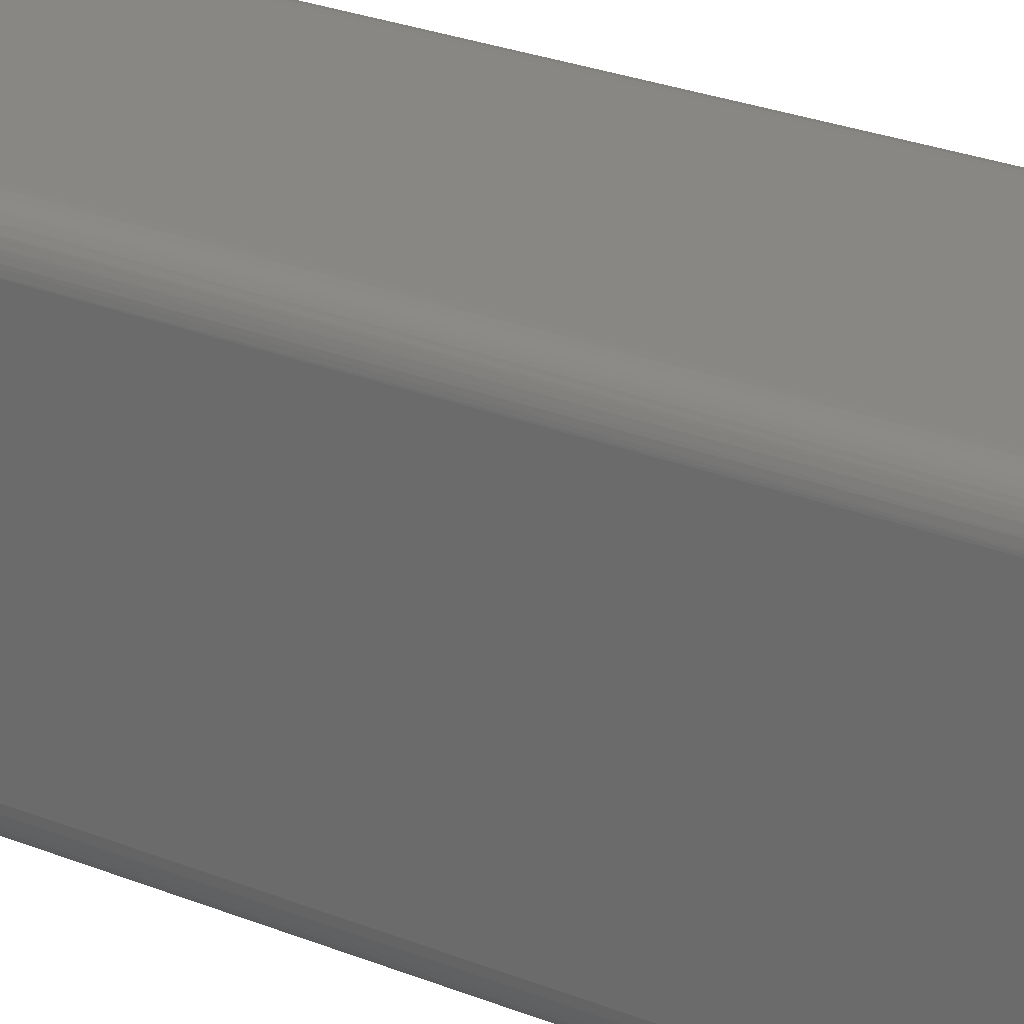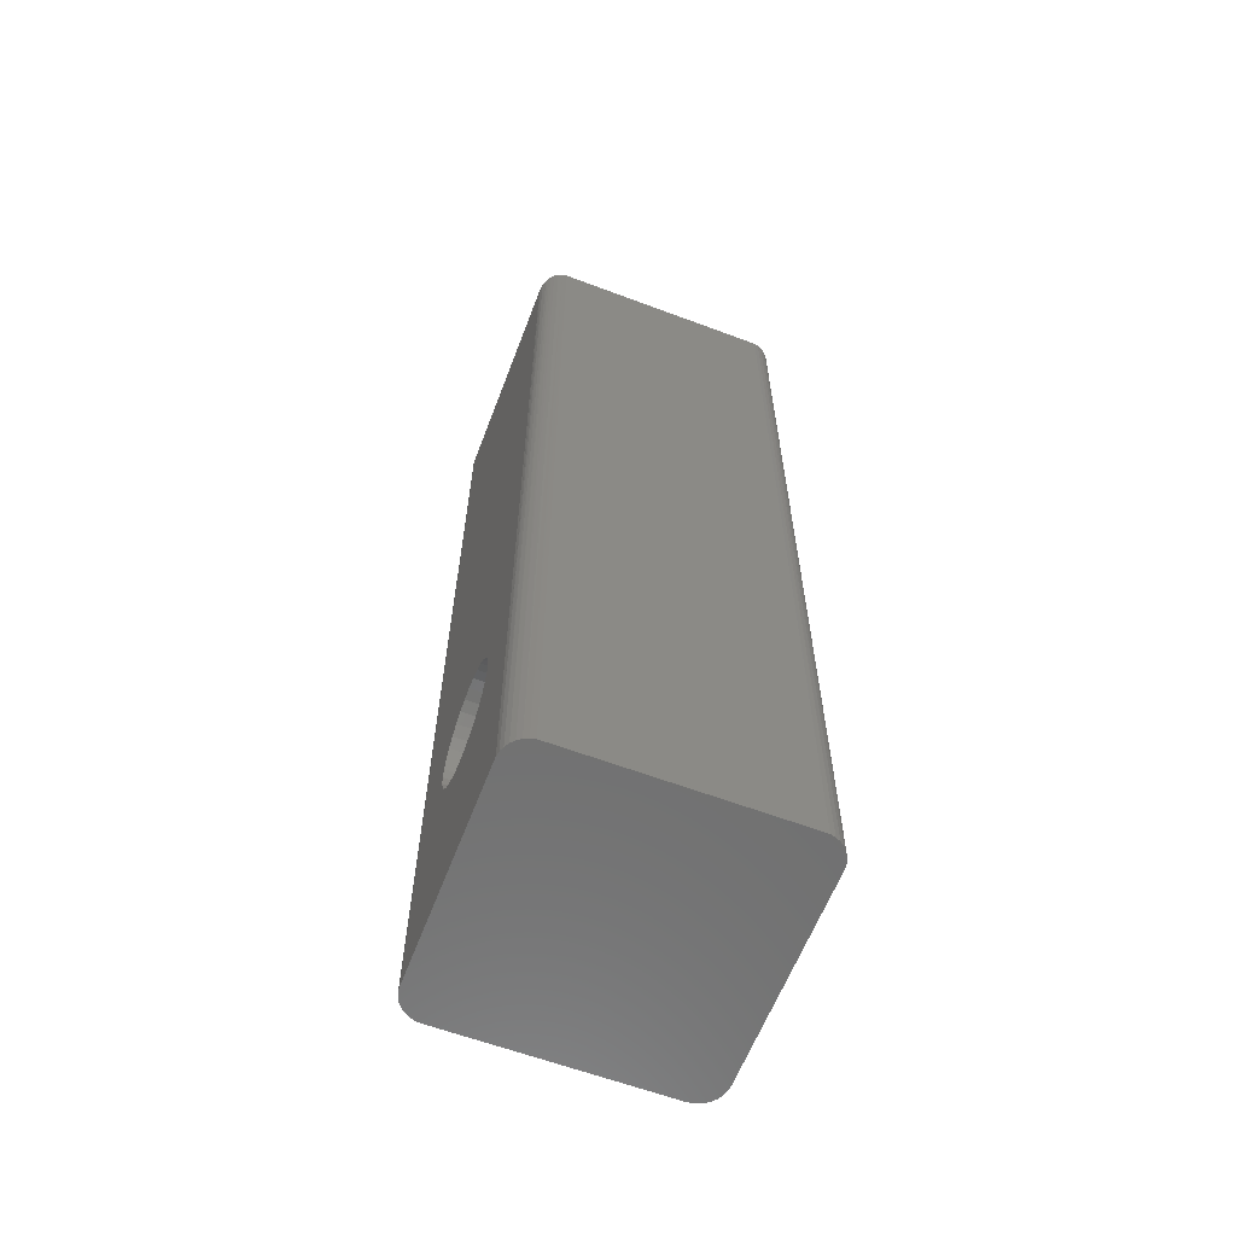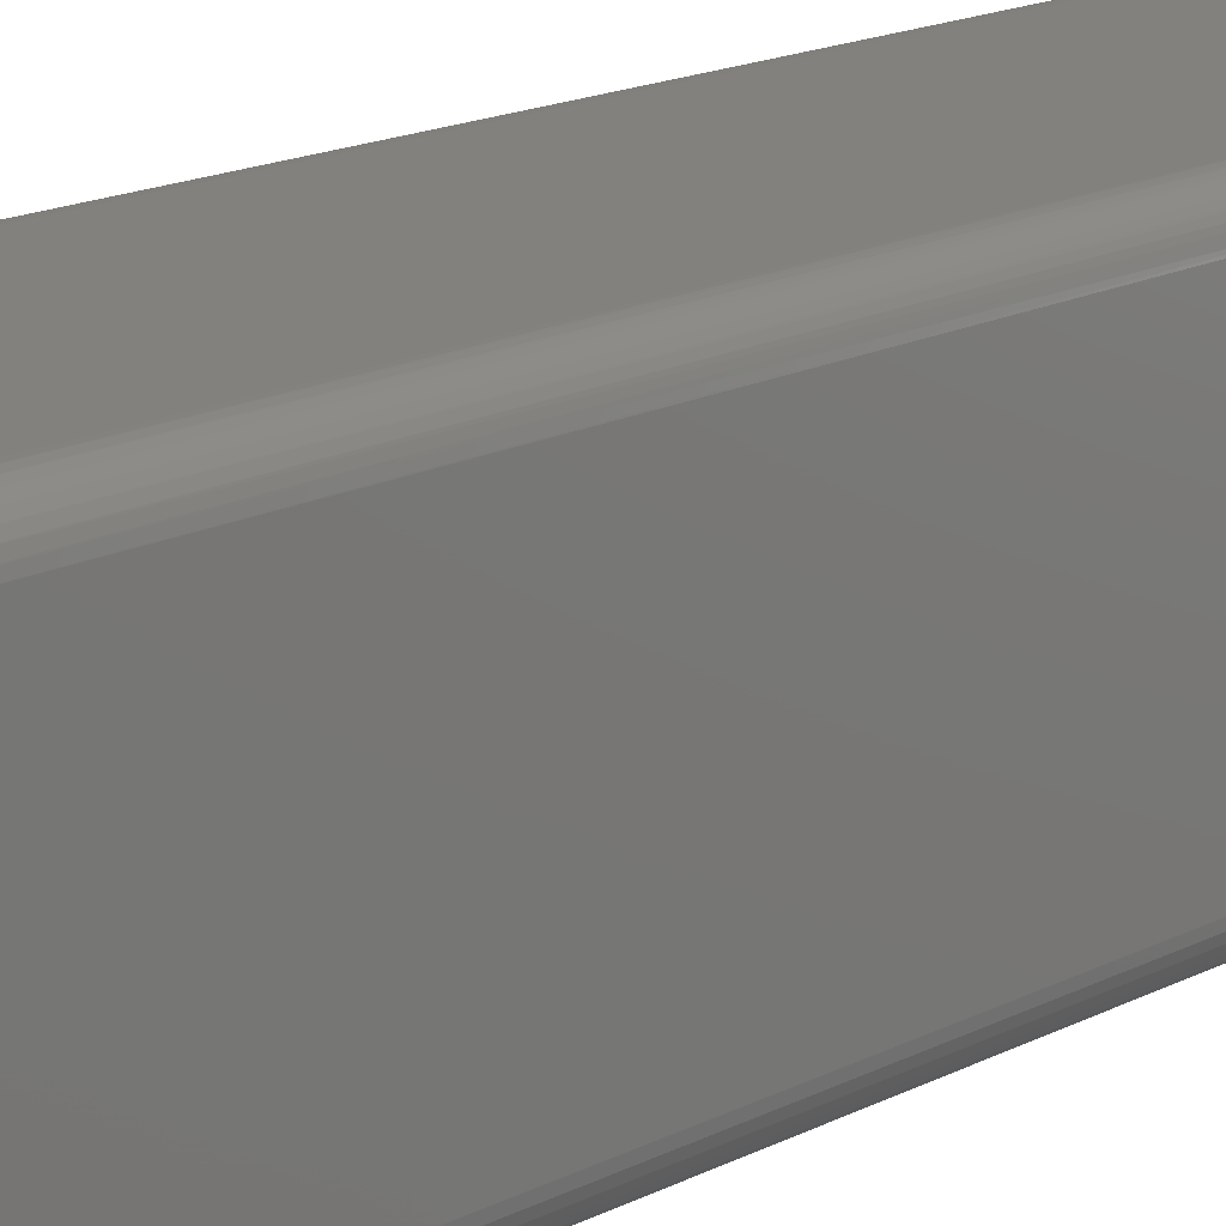
<metadata>
{"format":"stl","ext":"stl","renderer":"f3d","projection":"perspective","resolution":1024,"background":"white","views":[{"elev":25.0,"azim":-56.2,"up":"+Y"},{"elev":-61.6,"azim":159.1,"up":"+Z"},{"elev":15.1,"azim":-138.9,"up":"+Y"}]}
</metadata>
<code>
# stl→obj: 286 verts, 568 faces
v 0.08594 0.004359 -0.5425
v 0.1039 -0.004112 -0.5434
v 0.08594 -0.004112 -0.5434
v 0.1039 -0.01226 -0.5458
v 0.08594 -0.01226 -0.5458
v 0.1039 -0.01976 -0.5498
v 0.08594 -0.01976 -0.5498
v 0.1039 -0.02634 -0.5552
v 0.08594 -0.02634 -0.5552
v 0.1039 -0.03174 -0.5618
v 0.08594 -0.03174 -0.5618
v 0.1039 -0.03576 -0.5693
v 0.08594 -0.03576 -0.5693
v 0.1039 -0.03823 -0.5775
v 0.08594 -0.03823 -0.5775
v 0.1039 -0.03906 -0.5859
v 0.08594 -0.03906 -0.5859
v 0.1039 0.004359 -0.5425
v 0.08594 0.01283 -0.5434
v 0.1039 0.01283 -0.5434
v 0.08594 0.02098 -0.5458
v 0.1039 0.02098 -0.5458
v 0.08594 0.02848 -0.5498
v 0.1039 0.02848 -0.5498
v 0.08594 0.03506 -0.5552
v 0.1039 0.03506 -0.5552
v 0.08594 0.04046 -0.5618
v 0.1039 0.04046 -0.5618
v 0.08594 0.04447 -0.5693
v 0.1039 0.04447 -0.5693
v 0.08594 0.04695 -0.5775
v 0.1039 0.04695 -0.5775
v 0.08594 0.04778 -0.5859
v 0.1039 0.04778 -0.5859
v 0.08594 0.004359 -0.6294
v 0.1039 0.01283 -0.6285
v 0.08594 0.01283 -0.6285
v 0.1039 0.02098 -0.6261
v 0.08594 0.02098 -0.6261
v 0.1039 0.02848 -0.622
v 0.08594 0.02848 -0.622
v 0.1039 0.03506 -0.6166
v 0.08594 0.03506 -0.6166
v 0.1039 0.04046 -0.6101
v 0.08594 0.04046 -0.6101
v 0.1039 0.04447 -0.6026
v 0.08594 0.04447 -0.6026
v 0.1039 0.04695 -0.5944
v 0.08594 0.04695 -0.5944
v 0.1039 0.004359 -0.6294
v 0.08594 -0.004112 -0.6285
v 0.1039 -0.004112 -0.6285
v 0.08594 -0.01226 -0.6261
v 0.1039 -0.01226 -0.6261
v 0.08594 -0.01976 -0.622
v 0.1039 -0.01976 -0.622
v 0.08594 -0.02634 -0.6166
v 0.1039 -0.02634 -0.6166
v 0.08594 -0.03174 -0.6101
v 0.1039 -0.03174 -0.6101
v 0.08594 -0.03576 -0.6026
v 0.1039 -0.03576 -0.6026
v 0.08594 -0.03823 -0.5944
v 0.1039 -0.03823 -0.5944
v 0.1039 -0.08051 -0.007812
v 0.1039 0.08791 -0.007812
v 0.1039 -0.08051 -0.75
v 0.1039 0.08791 -0.75
v -0.09613 0.1024 0
v 0.09613 0.1024 0
v 0.09314 0.1042 0
v -0.08289 -0.09375 0
v 0.08796 -0.09274 0
v -0.08548 -0.0935 0
v 0.08289 -0.09375 0
v 0.09513 -0.08558 0
v -0.0939 -0.08787 0
v 0.0939 -0.08787 0
v -0.09226 -0.08987 0
v 0.09226 -0.08987 0
v -0.09025 -0.09152 0
v 0.09025 -0.09152 0
v -0.08796 -0.09274 0
v 0.08548 -0.0935 0
v -0.09314 0.1042 0
v 0.08987 0.1055 0
v 0.08642 0.1063 0
v 0.08289 0.1063 0
v -0.08289 0.1063 0
v -0.08642 0.1063 0
v -0.08987 0.1055 0
v 0.09613 -0.08051 0
v -0.09613 -0.08051 0
v 0.09588 -0.08309 0
v -0.09588 -0.08309 0
v -0.09513 -0.08558 0
v -0.1039 0.08791 -0.007812
v -0.1039 0.08791 -0.75
v -0.1039 -0.08051 -0.007812
v -0.1039 -0.08051 -0.75
v -0.1038 0.08922 -0.006387
v -0.1033 0.09174 -0.75
v -0.103 0.09278 -0.004085
v -0.1019 0.09536 -0.75
v -0.1015 0.09624 -0.002117
v -0.1005 0.09782 -0.001334
v -0.09989 0.09865 -0.75
v -0.09055 0.1053 -0.75
v -0.09408 0.1037 -0.75
v -0.09724 0.1015 -0.75
v -0.09821 0.1006 -0.0002808
v -0.0994 0.09927 -0.0007151
v -0.08289 0.1063 -0.75
v -0.08677 0.1062 -0.75
v 0.1033 0.09174 -0.75
v 0.1038 0.08922 -0.006387
v 0.09724 0.1015 -0.75
v 0.09821 0.1006 -0.0002808
v 0.0994 0.09927 -0.0007151
v 0.09989 0.09865 -0.75
v 0.1005 0.09782 -0.001334
v 0.1015 0.09624 -0.002117
v 0.1019 0.09536 -0.75
v 0.103 0.09278 -0.004085
v 0.09408 0.1037 -0.75
v 0.08289 0.1063 -0.75
v 0.08677 0.1062 -0.75
v 0.09055 0.1053 -0.75
v 0.1035 -0.08462 -0.75
v 0.1035 -0.08462 -0.007812
v 0.1023 -0.08857 -0.75
v 0.1023 -0.08857 -0.007812
v 0.1004 -0.09221 -0.75
v 0.1004 -0.09221 -0.007812
v 0.09778 -0.0954 -0.75
v 0.09778 -0.0954 -0.007812
v 0.09459 -0.09801 -0.75
v 0.09459 -0.09801 -0.007812
v 0.09095 -0.09996 -0.75
v 0.09095 -0.09996 -0.007812
v 0.087 -0.1012 -0.75
v 0.087 -0.1012 -0.007812
v 0.08289 -0.1016 -0.75
v 0.08289 -0.1016 -0.007812
v -0.08289 -0.1016 -0.007812
v -0.08289 -0.1016 -0.75
v -0.087 -0.1012 -0.75
v -0.087 -0.1012 -0.007812
v -0.09095 -0.09996 -0.75
v -0.09095 -0.09996 -0.007812
v -0.09459 -0.09801 -0.75
v -0.09459 -0.09801 -0.007812
v -0.09778 -0.0954 -0.75
v -0.09778 -0.0954 -0.007812
v -0.1004 -0.09221 -0.75
v -0.1004 -0.09221 -0.007812
v -0.1023 -0.08857 -0.75
v -0.1023 -0.08857 -0.007812
v -0.1035 -0.08462 -0.75
v -0.1035 -0.08462 -0.007812
v -0.09766 -0.08051 -0.0001501
v -0.1038 -0.08051 -0.006288
v -0.1034 -0.08051 -0.004823
v -0.1026 -0.08051 -0.003472
v -0.1017 -0.08051 -0.002288
v -0.1005 -0.08051 -0.001317
v -0.09912 -0.08051 -0.0005947
v 0.1038 -0.08051 -0.006288
v 0.09766 -0.08051 -0.0001501
v 0.1034 -0.08051 -0.004823
v 0.1026 -0.08051 -0.003472
v 0.1017 -0.08051 -0.002288
v 0.1005 -0.08051 -0.001317
v 0.09912 -0.08051 -0.0005947
v 0.09738 -0.08339 -0.0001501
v 0.09881 -0.08368 -0.0005947
v 0.1001 -0.08394 -0.001317
v 0.1013 -0.08417 -0.002288
v 0.1023 -0.08436 -0.003472
v 0.103 -0.0845 -0.004823
v 0.1034 -0.08459 -0.006288
v 0.08578 -0.09499 -0.0001501
v 0.08289 -0.09527 -0.0001501
v 0.08606 -0.09643 -0.0005947
v 0.08289 -0.09674 -0.0005947
v 0.08632 -0.09775 -0.001317
v 0.08289 -0.09809 -0.001317
v 0.08656 -0.09891 -0.002288
v 0.08289 -0.09927 -0.002288
v 0.08675 -0.09987 -0.003472
v 0.08289 -0.1002 -0.003472
v 0.08689 -0.1006 -0.004823
v 0.08289 -0.101 -0.004823
v 0.08697 -0.101 -0.006288
v 0.08289 -0.1014 -0.006288
v 0.08854 -0.09415 -0.0001501
v 0.08911 -0.0955 -0.0005947
v 0.08962 -0.09675 -0.001317
v 0.09008 -0.09785 -0.002288
v 0.09045 -0.09874 -0.003472
v 0.09072 -0.09941 -0.004823
v 0.09089 -0.09982 -0.006288
v 0.0911 -0.09279 -0.0001501
v 0.09191 -0.094 -0.0005947
v 0.09266 -0.09513 -0.001317
v 0.09332 -0.09611 -0.002288
v 0.09386 -0.09692 -0.003472
v 0.09426 -0.09752 -0.004823
v 0.09451 -0.09789 -0.006288
v 0.09333 -0.09095 -0.0001501
v 0.09437 -0.09199 -0.0005947
v 0.09533 -0.09294 -0.001317
v 0.09616 -0.09378 -0.002288
v 0.09685 -0.09447 -0.003472
v 0.09736 -0.09498 -0.004823
v 0.09768 -0.09529 -0.006288
v 0.09517 -0.08871 -0.0001501
v 0.09639 -0.08953 -0.0005947
v 0.09751 -0.09028 -0.001317
v 0.0985 -0.09093 -0.002288
v 0.0993 -0.09147 -0.003472
v 0.0999 -0.09188 -0.004823
v 0.1003 -0.09212 -0.006288
v 0.09654 -0.08616 -0.0001501
v 0.09789 -0.08672 -0.0005947
v 0.09914 -0.08724 -0.001317
v 0.1002 -0.08769 -0.002288
v 0.1011 -0.08806 -0.003472
v 0.1018 -0.08834 -0.004823
v 0.1022 -0.08851 -0.006288
v -0.08289 -0.1014 -0.006288
v -0.08289 -0.101 -0.004823
v -0.08289 -0.1002 -0.003472
v -0.08289 -0.09927 -0.002288
v -0.08289 -0.09809 -0.001317
v -0.08289 -0.09674 -0.0005947
v -0.08289 -0.09527 -0.0001501
v -0.08578 -0.09499 -0.0001501
v -0.08606 -0.09643 -0.0005947
v -0.08632 -0.09775 -0.001317
v -0.08656 -0.09891 -0.002288
v -0.08675 -0.09987 -0.003472
v -0.08689 -0.1006 -0.004823
v -0.08697 -0.101 -0.006288
v -0.09738 -0.08339 -0.0001501
v -0.09881 -0.08368 -0.0005947
v -0.1001 -0.08394 -0.001317
v -0.1013 -0.08417 -0.002288
v -0.1023 -0.08436 -0.003472
v -0.103 -0.0845 -0.004823
v -0.1034 -0.08459 -0.006288
v -0.09654 -0.08616 -0.0001501
v -0.09789 -0.08672 -0.0005947
v -0.09914 -0.08724 -0.001317
v -0.1002 -0.08769 -0.002288
v -0.1011 -0.08806 -0.003472
v -0.1018 -0.08834 -0.004823
v -0.1022 -0.08851 -0.006288
v -0.09517 -0.08871 -0.0001501
v -0.09639 -0.08953 -0.0005947
v -0.09751 -0.09028 -0.001317
v -0.0985 -0.09093 -0.002288
v -0.0993 -0.09147 -0.003472
v -0.0999 -0.09188 -0.004823
v -0.1003 -0.09212 -0.006288
v -0.09333 -0.09095 -0.0001501
v -0.09437 -0.09199 -0.0005947
v -0.09533 -0.09294 -0.001317
v -0.09616 -0.09378 -0.002288
v -0.09685 -0.09447 -0.003472
v -0.09736 -0.09498 -0.004823
v -0.09768 -0.09529 -0.006288
v -0.0911 -0.09279 -0.0001501
v -0.09191 -0.094 -0.0005947
v -0.09266 -0.09513 -0.001317
v -0.09332 -0.09611 -0.002288
v -0.09386 -0.09692 -0.003472
v -0.09426 -0.09752 -0.004823
v -0.09451 -0.09789 -0.006288
v -0.08854 -0.09415 -0.0001501
v -0.08911 -0.0955 -0.0005947
v -0.08962 -0.09675 -0.001317
v -0.09008 -0.09785 -0.002288
v -0.09045 -0.09874 -0.003472
v -0.09072 -0.09941 -0.004823
v -0.09089 -0.09982 -0.006288
f 1 2 3
f 3 2 4
f 3 4 5
f 5 4 6
f 5 6 7
f 7 6 8
f 7 8 9
f 9 8 10
f 9 10 11
f 11 10 12
f 11 12 13
f 13 12 14
f 13 14 15
f 15 14 16
f 15 16 17
f 2 1 18
f 18 1 19
f 18 19 20
f 20 19 21
f 20 21 22
f 22 21 23
f 22 23 24
f 24 23 25
f 24 25 26
f 26 25 27
f 26 27 28
f 28 27 29
f 28 29 30
f 30 29 31
f 30 31 32
f 32 31 33
f 32 33 34
f 35 36 37
f 37 36 38
f 37 38 39
f 39 38 40
f 39 40 41
f 41 40 42
f 41 42 43
f 43 42 44
f 43 44 45
f 45 44 46
f 45 46 47
f 47 46 48
f 47 48 49
f 49 48 34
f 49 34 33
f 36 35 50
f 50 35 51
f 50 51 52
f 52 51 53
f 52 53 54
f 54 53 55
f 54 55 56
f 56 55 57
f 56 57 58
f 58 57 59
f 58 59 60
f 60 59 61
f 60 61 62
f 62 61 63
f 62 63 64
f 64 63 17
f 64 17 16
f 65 14 12
f 65 12 10
f 65 10 8
f 65 8 6
f 65 6 4
f 65 4 2
f 65 2 18
f 65 18 66
f 67 68 50
f 67 50 52
f 67 52 54
f 67 54 56
f 67 56 58
f 67 58 60
f 67 60 62
f 67 62 64
f 67 64 16
f 67 16 14
f 67 14 65
f 66 18 20
f 66 20 22
f 66 22 24
f 66 24 26
f 66 26 28
f 66 28 30
f 66 30 32
f 68 66 32
f 68 32 34
f 68 34 48
f 68 48 46
f 68 46 44
f 68 44 42
f 68 42 40
f 68 40 38
f 68 38 36
f 68 36 50
f 1 3 5
f 19 1 5
f 19 5 21
f 21 5 7
f 21 7 23
f 23 7 9
f 23 9 25
f 25 9 11
f 25 11 27
f 27 11 13
f 27 13 29
f 29 13 15
f 29 15 31
f 49 61 47
f 47 61 59
f 47 59 45
f 45 59 57
f 45 57 43
f 43 57 55
f 43 55 41
f 41 55 53
f 41 53 39
f 39 53 51
f 39 51 35
f 39 35 37
f 31 15 33
f 33 15 17
f 33 17 49
f 49 17 63
f 49 63 61
f 69 70 71
f 72 73 74
f 72 75 73
f 76 77 78
f 78 77 79
f 78 79 80
f 79 81 80
f 80 81 82
f 81 83 82
f 82 83 74
f 82 74 73
f 75 84 73
f 85 69 71
f 85 71 86
f 85 86 87
f 85 87 88
f 85 88 89
f 85 89 90
f 85 90 91
f 70 69 92
f 92 69 93
f 92 93 94
f 94 93 95
f 94 95 76
f 76 95 96
f 76 96 77
f 97 98 99
f 99 98 100
f 98 101 102
f 98 97 101
f 101 103 102
f 104 102 103
f 104 103 105
f 104 105 106
f 104 106 107
f 108 109 85
f 69 85 109
f 69 109 110
f 69 110 111
f 111 110 112
f 112 110 107
f 112 107 106
f 89 113 90
f 90 113 114
f 90 114 91
f 91 114 108
f 91 108 85
f 66 115 116
f 66 68 115
f 117 118 119
f 117 119 120
f 120 119 121
f 120 121 122
f 120 122 123
f 123 122 124
f 123 124 115
f 115 124 116
f 70 118 117
f 70 117 125
f 70 125 71
f 126 88 127
f 127 88 87
f 127 87 128
f 128 87 86
f 128 86 125
f 125 86 71
f 67 65 129
f 129 65 130
f 129 130 131
f 131 130 132
f 131 132 133
f 133 132 134
f 133 134 135
f 135 134 136
f 135 136 137
f 137 136 138
f 137 138 139
f 139 138 140
f 139 140 141
f 141 140 142
f 141 142 143
f 143 142 144
f 145 146 144
f 144 146 143
f 146 145 147
f 147 145 148
f 147 148 149
f 149 148 150
f 149 150 151
f 151 150 152
f 151 152 153
f 153 152 154
f 153 154 155
f 155 154 156
f 155 156 157
f 157 156 158
f 157 158 159
f 159 158 160
f 159 160 100
f 100 160 99
f 93 111 161
f 93 69 111
f 97 162 101
f 97 99 162
f 162 163 101
f 101 163 103
f 103 163 164
f 103 164 165
f 103 165 105
f 165 166 105
f 105 166 106
f 106 166 167
f 106 167 112
f 112 167 161
f 112 161 111
f 65 116 168
f 65 66 116
f 70 169 118
f 70 92 169
f 116 124 168
f 168 124 170
f 124 171 170
f 171 124 122
f 171 122 172
f 172 122 121
f 172 121 173
f 173 121 119
f 173 119 174
f 119 118 169
f 169 174 119
f 92 94 169
f 169 94 175
f 169 175 174
f 174 175 176
f 174 176 173
f 173 176 177
f 173 177 172
f 172 177 178
f 172 178 171
f 171 178 179
f 171 179 170
f 170 179 180
f 170 180 168
f 168 180 181
f 168 181 65
f 65 181 130
f 84 75 182
f 182 75 183
f 182 183 184
f 184 183 185
f 184 185 186
f 186 185 187
f 186 187 188
f 188 187 189
f 188 189 190
f 190 189 191
f 190 191 192
f 192 191 193
f 192 193 194
f 194 193 195
f 194 195 142
f 142 195 144
f 73 84 196
f 196 84 182
f 196 182 197
f 197 182 184
f 197 184 198
f 198 184 186
f 198 186 199
f 199 186 188
f 199 188 200
f 200 188 190
f 200 190 201
f 201 190 192
f 201 192 202
f 202 192 194
f 202 194 140
f 140 194 142
f 82 73 203
f 203 73 196
f 203 196 204
f 204 196 197
f 204 197 205
f 205 197 198
f 205 198 206
f 206 198 199
f 206 199 207
f 207 199 200
f 207 200 208
f 208 200 201
f 208 201 209
f 209 201 202
f 209 202 138
f 138 202 140
f 80 82 210
f 210 82 203
f 210 203 211
f 211 203 204
f 211 204 212
f 212 204 205
f 212 205 213
f 213 205 206
f 213 206 214
f 214 206 207
f 214 207 215
f 215 207 208
f 215 208 216
f 216 208 209
f 216 209 136
f 136 209 138
f 78 80 217
f 217 80 210
f 217 210 218
f 218 210 211
f 218 211 219
f 219 211 212
f 219 212 220
f 220 212 213
f 220 213 221
f 221 213 214
f 221 214 222
f 222 214 215
f 222 215 223
f 223 215 216
f 223 216 134
f 134 216 136
f 76 78 224
f 224 78 217
f 224 217 225
f 225 217 218
f 225 218 226
f 226 218 219
f 226 219 227
f 227 219 220
f 227 220 228
f 228 220 221
f 228 221 229
f 229 221 222
f 229 222 230
f 230 222 223
f 230 223 132
f 132 223 134
f 94 76 175
f 175 76 224
f 175 224 176
f 176 224 225
f 176 225 177
f 177 225 226
f 177 226 178
f 178 226 227
f 178 227 179
f 179 227 228
f 179 228 180
f 180 228 229
f 180 229 181
f 181 229 230
f 181 230 130
f 130 230 132
f 145 144 231
f 231 144 195
f 231 195 232
f 232 195 193
f 232 193 233
f 233 193 191
f 233 191 234
f 234 191 189
f 234 189 235
f 235 189 187
f 235 187 236
f 236 187 185
f 236 185 237
f 237 185 183
f 237 183 72
f 72 183 75
f 72 74 237
f 237 74 238
f 237 238 236
f 236 238 239
f 236 239 235
f 235 239 240
f 235 240 234
f 234 240 241
f 234 241 233
f 233 241 242
f 233 242 232
f 232 242 243
f 232 243 231
f 231 243 244
f 231 244 145
f 145 244 148
f 95 93 245
f 245 93 161
f 245 161 246
f 246 161 167
f 246 167 247
f 247 167 166
f 247 166 248
f 248 166 165
f 248 165 249
f 249 165 164
f 249 164 250
f 250 164 163
f 250 163 251
f 251 163 162
f 251 162 160
f 160 162 99
f 96 95 252
f 252 95 245
f 252 245 253
f 253 245 246
f 253 246 254
f 254 246 247
f 254 247 255
f 255 247 248
f 255 248 256
f 256 248 249
f 256 249 257
f 257 249 250
f 257 250 258
f 258 250 251
f 258 251 158
f 158 251 160
f 77 96 259
f 259 96 252
f 259 252 260
f 260 252 253
f 260 253 261
f 261 253 254
f 261 254 262
f 262 254 255
f 262 255 263
f 263 255 256
f 263 256 264
f 264 256 257
f 264 257 265
f 265 257 258
f 265 258 156
f 156 258 158
f 79 77 266
f 266 77 259
f 266 259 267
f 267 259 260
f 267 260 268
f 268 260 261
f 268 261 269
f 269 261 262
f 269 262 270
f 270 262 263
f 270 263 271
f 271 263 264
f 271 264 272
f 272 264 265
f 272 265 154
f 154 265 156
f 81 79 273
f 273 79 266
f 273 266 274
f 274 266 267
f 274 267 275
f 275 267 268
f 275 268 276
f 276 268 269
f 276 269 277
f 277 269 270
f 277 270 278
f 278 270 271
f 278 271 279
f 279 271 272
f 279 272 152
f 152 272 154
f 83 81 280
f 280 81 273
f 280 273 281
f 281 273 274
f 281 274 282
f 282 274 275
f 282 275 283
f 283 275 276
f 283 276 284
f 284 276 277
f 284 277 285
f 285 277 278
f 285 278 286
f 286 278 279
f 286 279 150
f 150 279 152
f 74 83 238
f 238 83 280
f 238 280 239
f 239 280 281
f 239 281 240
f 240 281 282
f 240 282 241
f 241 282 283
f 241 283 242
f 242 283 284
f 242 284 243
f 243 284 285
f 243 285 244
f 244 285 286
f 244 286 148
f 148 286 150
f 117 110 125
f 107 110 117
f 120 107 117
f 104 107 120
f 123 104 120
f 102 104 123
f 115 102 123
f 131 157 129
f 155 157 131
f 133 155 131
f 153 155 133
f 135 153 133
f 151 153 135
f 137 151 135
f 149 151 137
f 109 108 114
f 109 114 113
f 109 113 126
f 109 126 127
f 109 127 128
f 109 128 125
f 109 125 110
f 139 141 143
f 139 143 146
f 139 146 147
f 139 147 149
f 139 149 137
f 157 159 129
f 129 159 100
f 129 100 67
f 67 100 98
f 67 98 68
f 68 98 102
f 68 102 115
f 88 126 89
f 89 126 113

</code>
